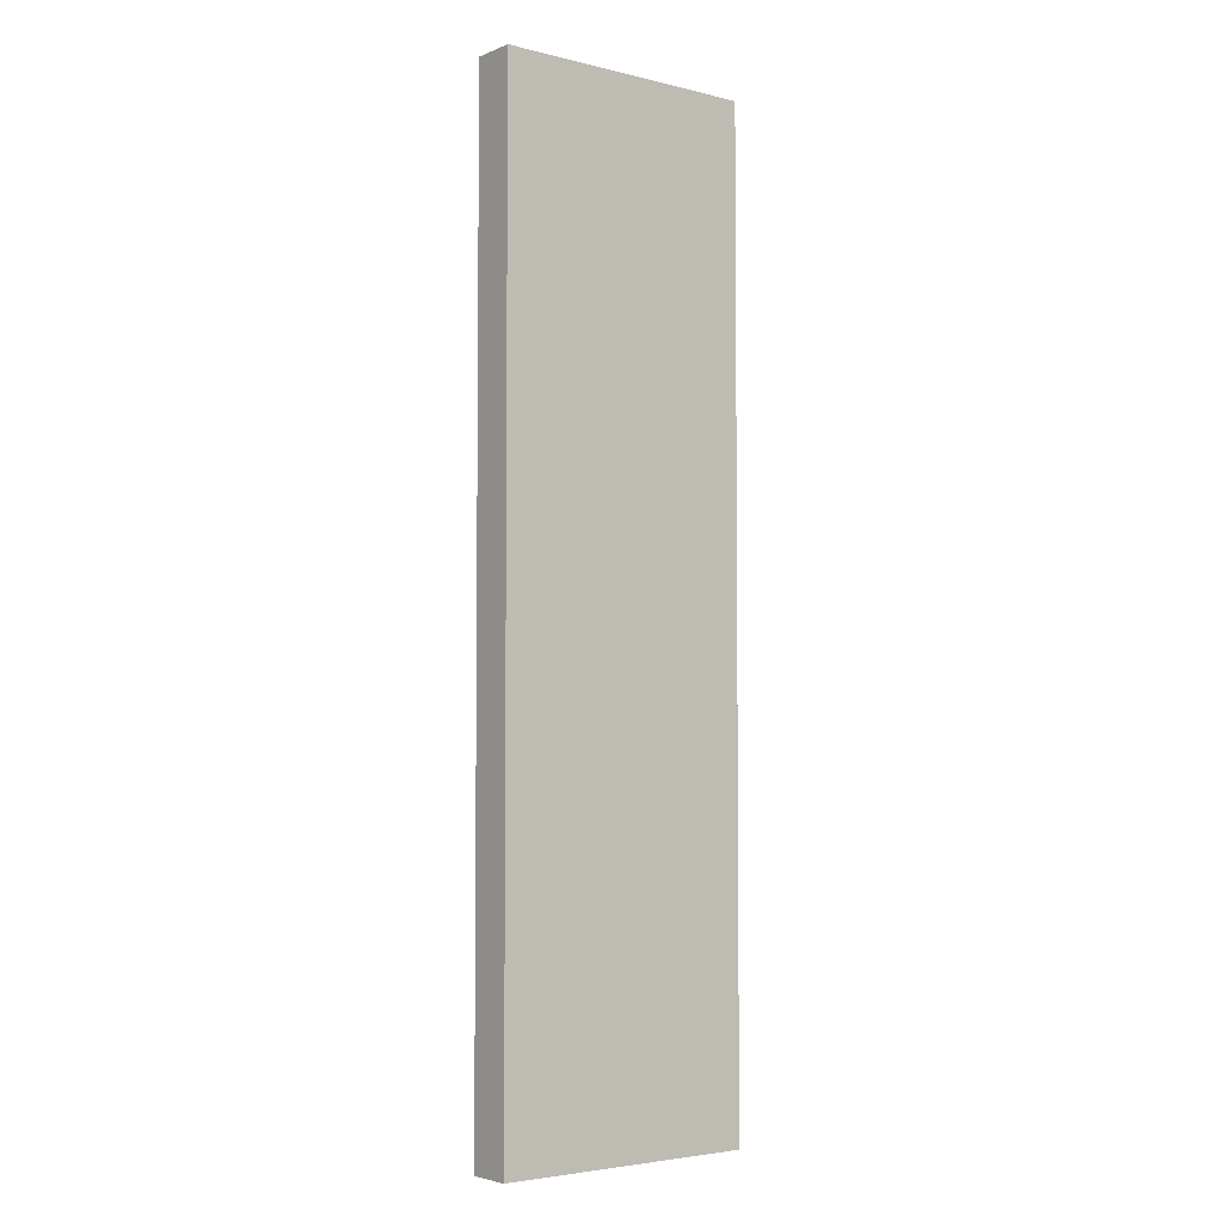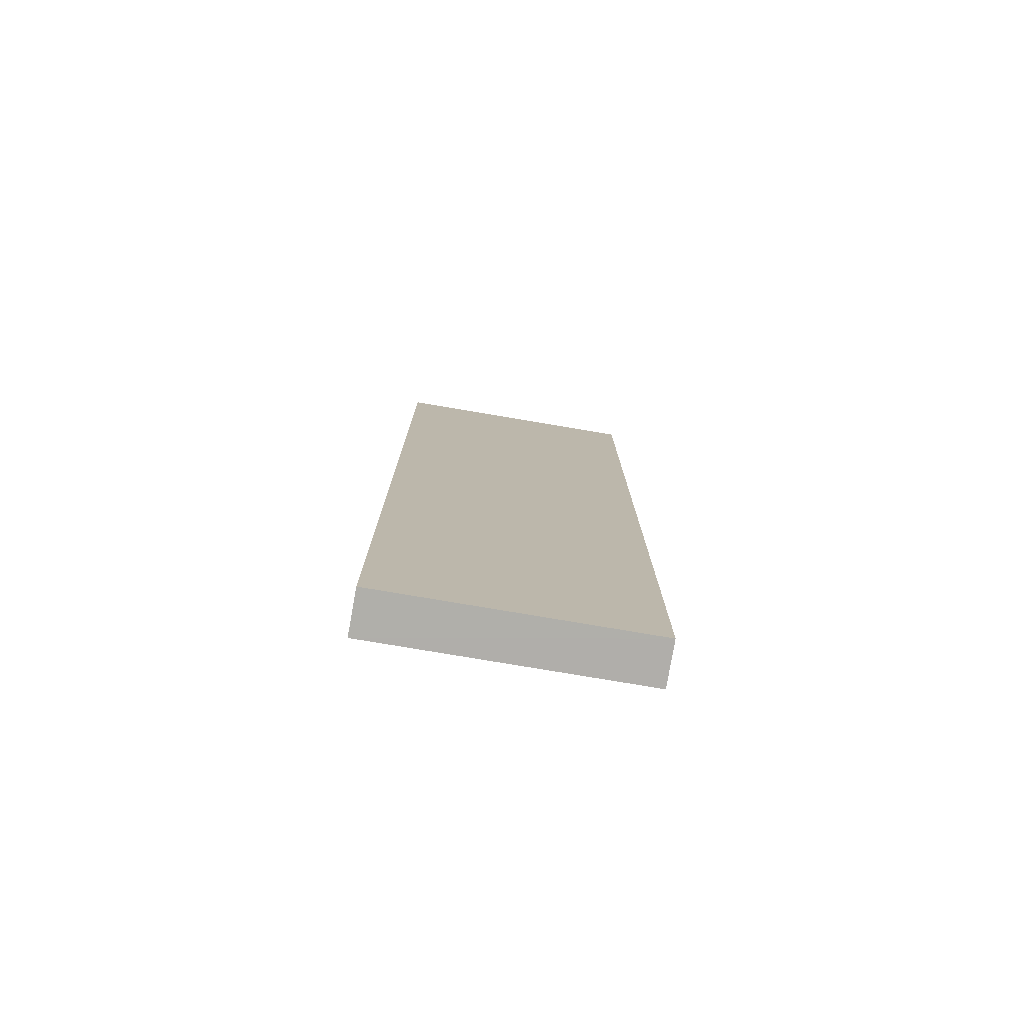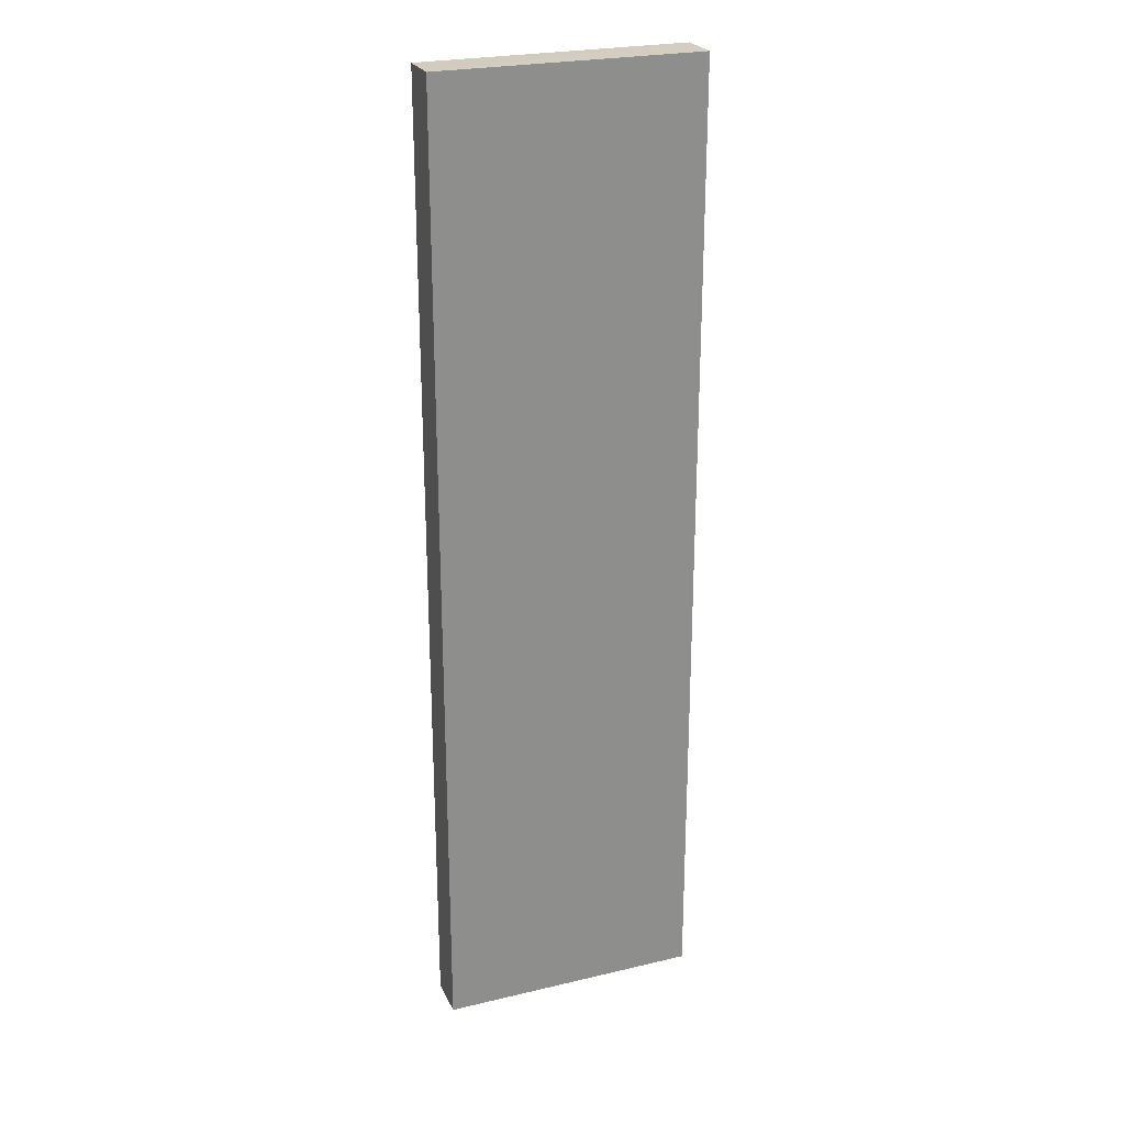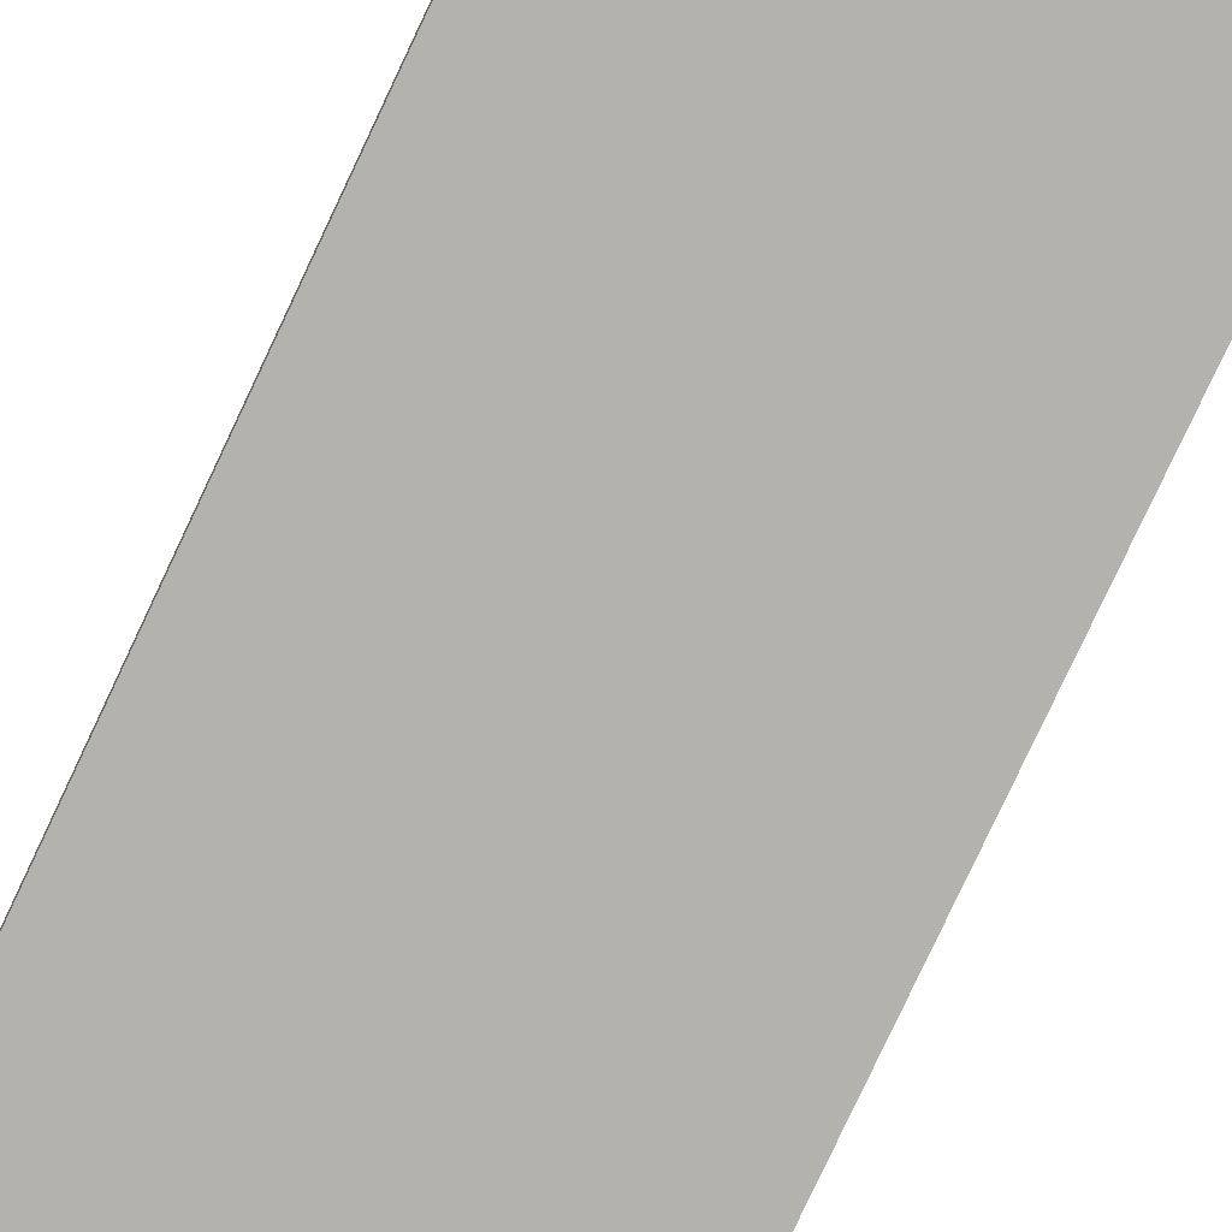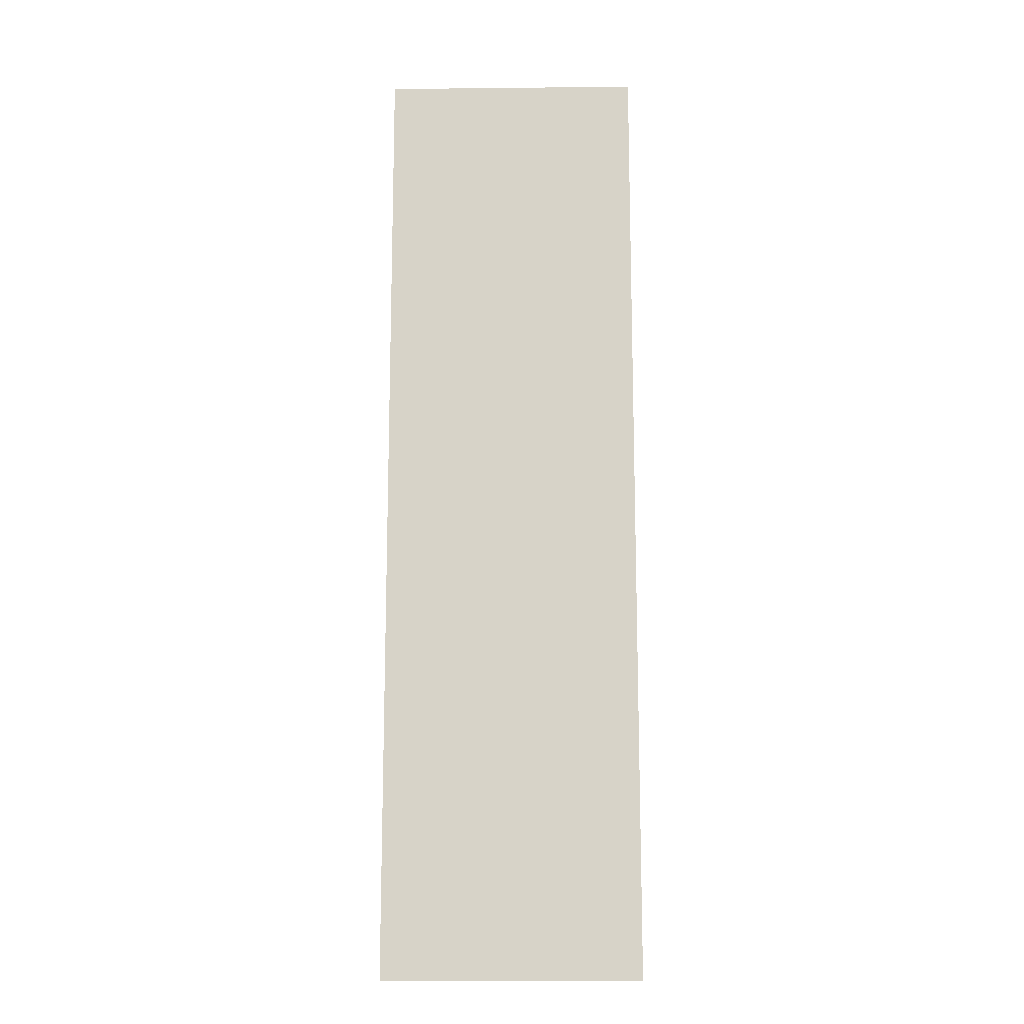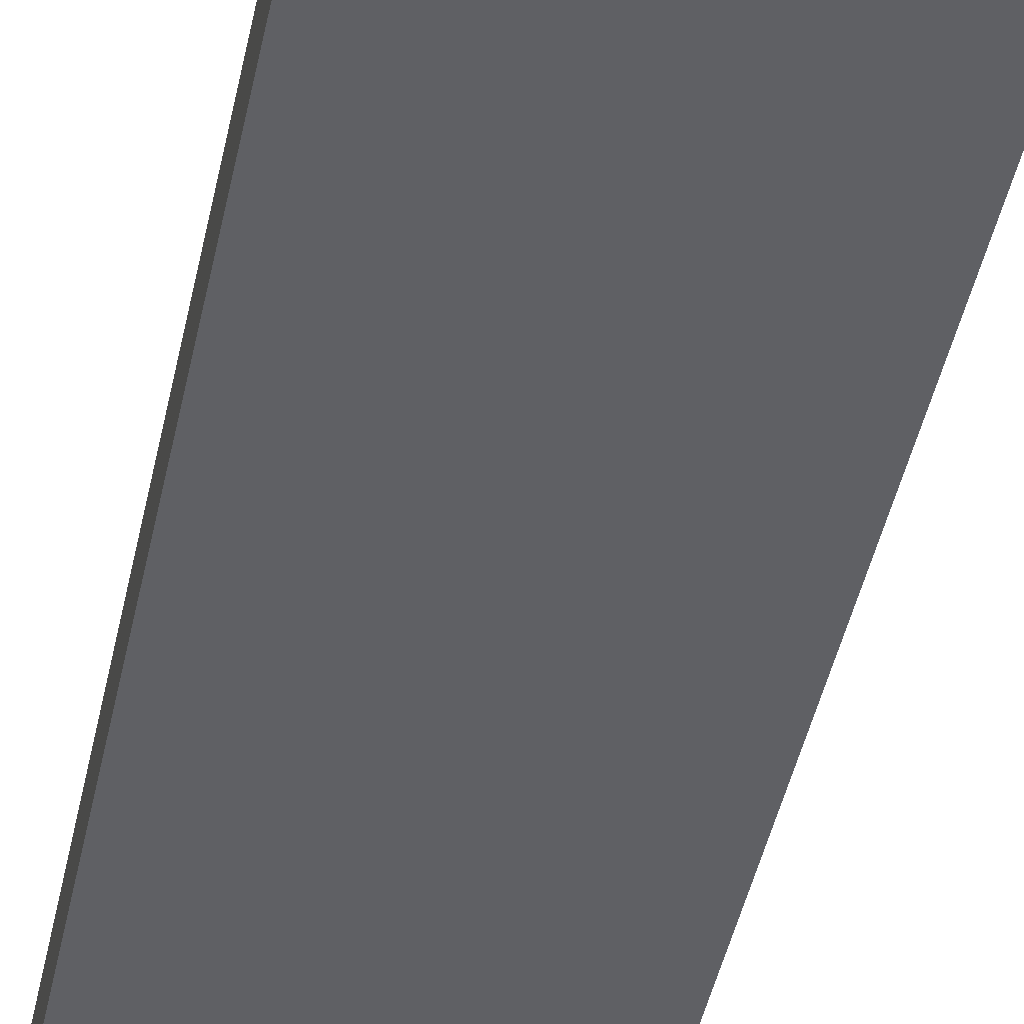
<metadata>
{"format":"obj","ext":"obj","renderer":"f3d","projection":"perspective","resolution":1024,"background":"white","views":[{"elev":-4.1,"azim":141.9,"up":"+Z"},{"elev":-77.8,"azim":170.3,"up":"+Z"},{"elev":25.1,"azim":159.1,"up":"+Z"},{"elev":-79.5,"azim":-25.2,"up":"+Y"},{"elev":-14.1,"azim":1.3,"up":"+Z"},{"elev":-43.3,"azim":-11.4,"up":"+Y"}]}
</metadata>
<code>
o 2845
v 2229 1863 11.63
v 2229 1863 11.63
v 2229 1863 11.63
v 2229 1863 11.85
v 2229 1863 11.85
v 2229 1863 11.85
v 2229 1863 11.63
v 2229 1863 11.63
v 2229 1863 11.63
v 2229 1863 11.85
v 2229 1863 11.63
v 2229 1863 11.85
v 2229 1863 11.85
v 2229 1863 11.85
v 2229 1863 11.85
v 2229 1863 11.85
v 2229 1863 11.63
v 2229 1863 11.85
v 2229 1863 11.63
v 2229 1863 11.85
v 2229 1863 11.85
v 2229 1863 11.63
v 2229 1863 11.85
v 2229 1863 11.85
v 2229 1863 11.63
v 2229 1863 11.63
v 2229 1863 11.85
v 2229 1863 11.63
v 2229 1863 11.63
f 1 2 3
f 1 4 5
f 6 2 7
f 8 9 7
f 10 7 11
f 12 13 14
f 14 15 16
f 17 15 18
f 19 20 21
f 22 23 20
f 24 25 26
f 27 28 29

</code>
